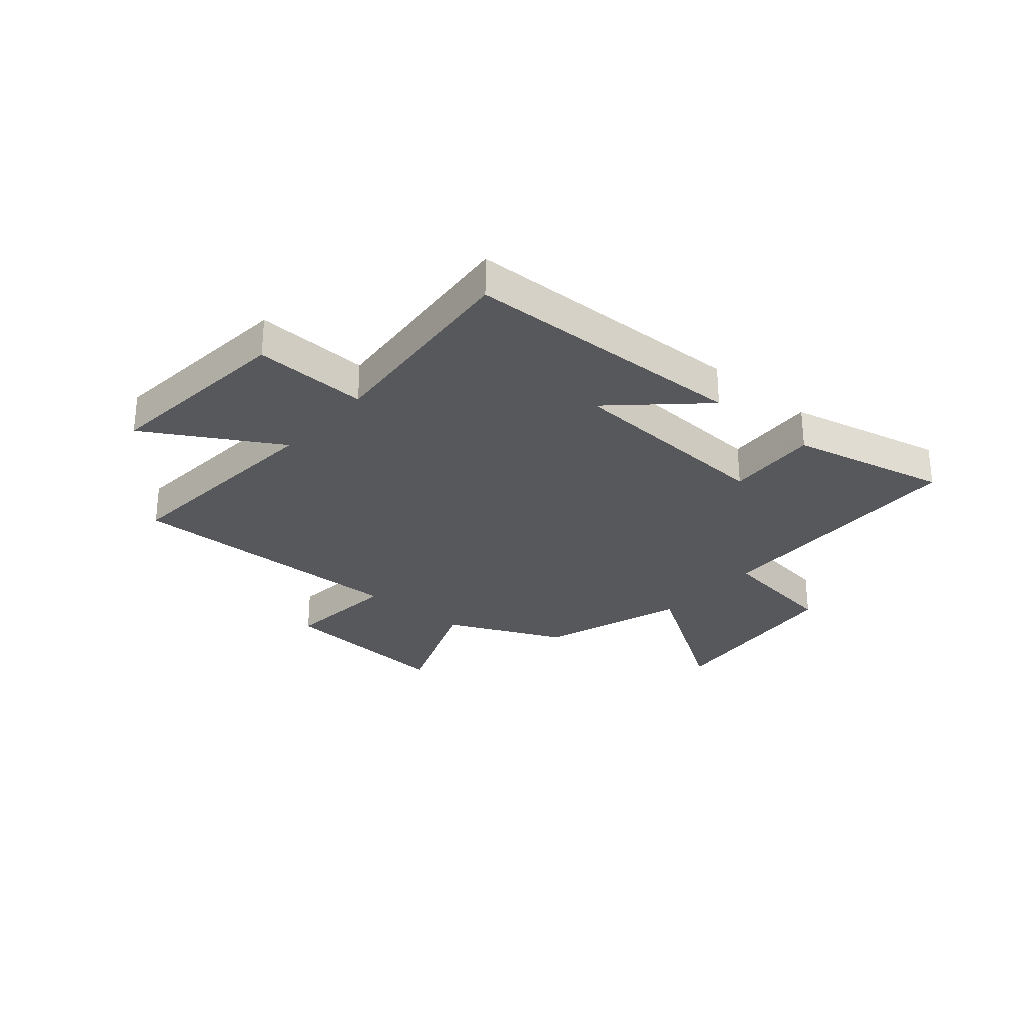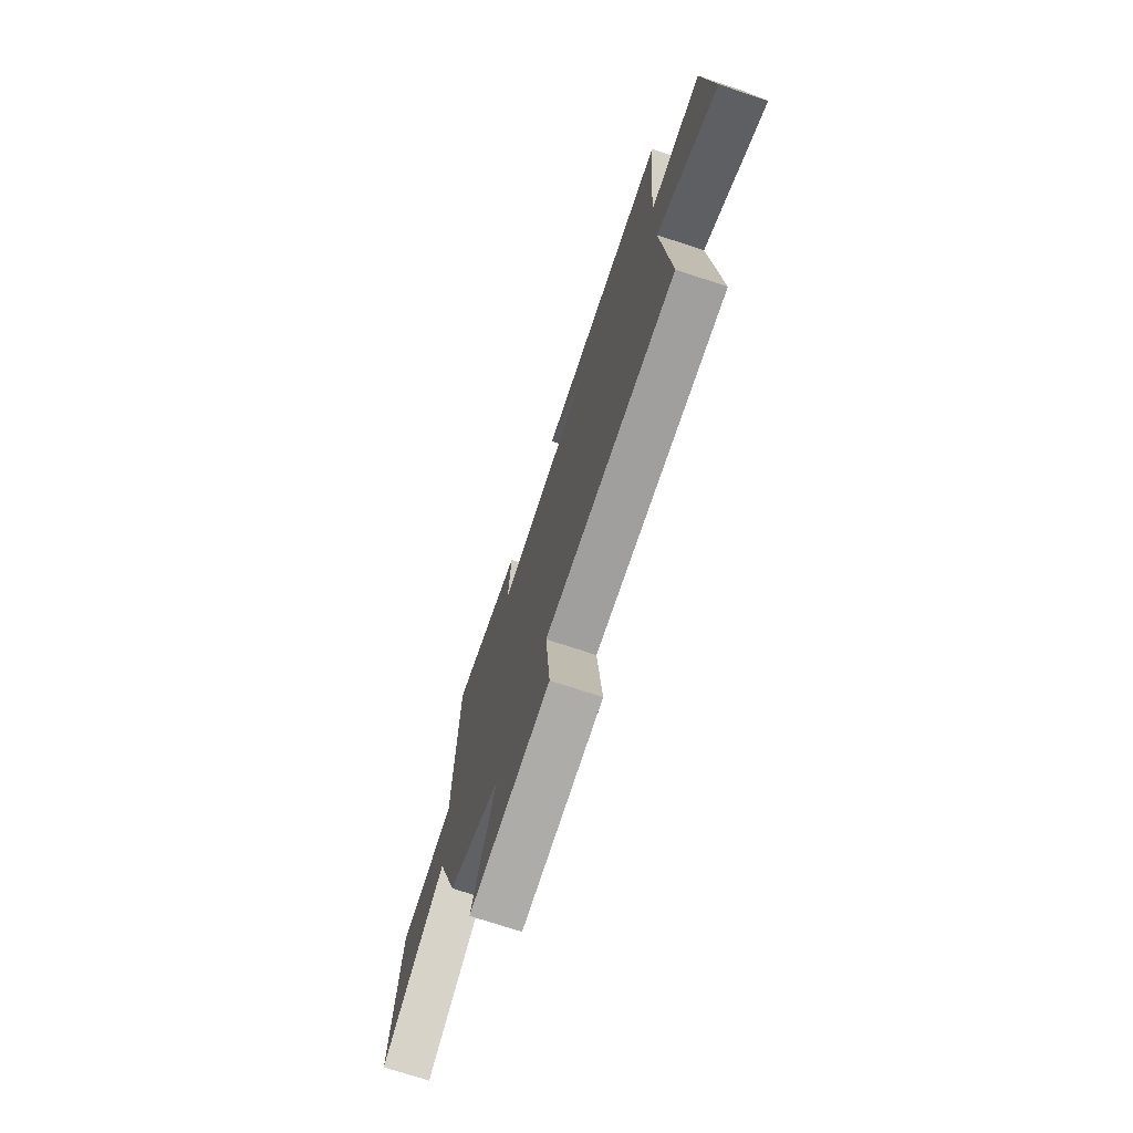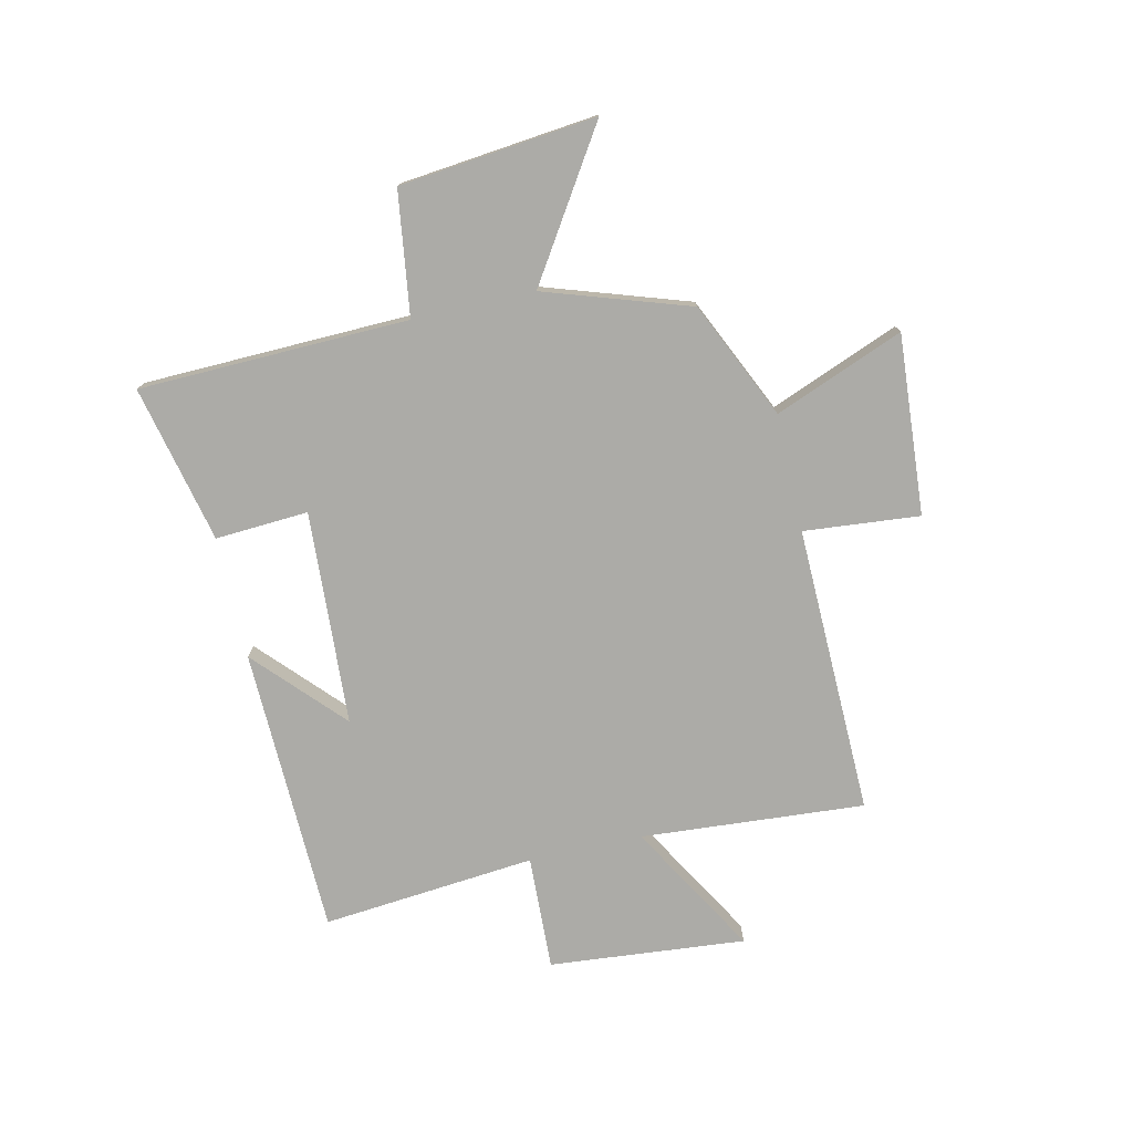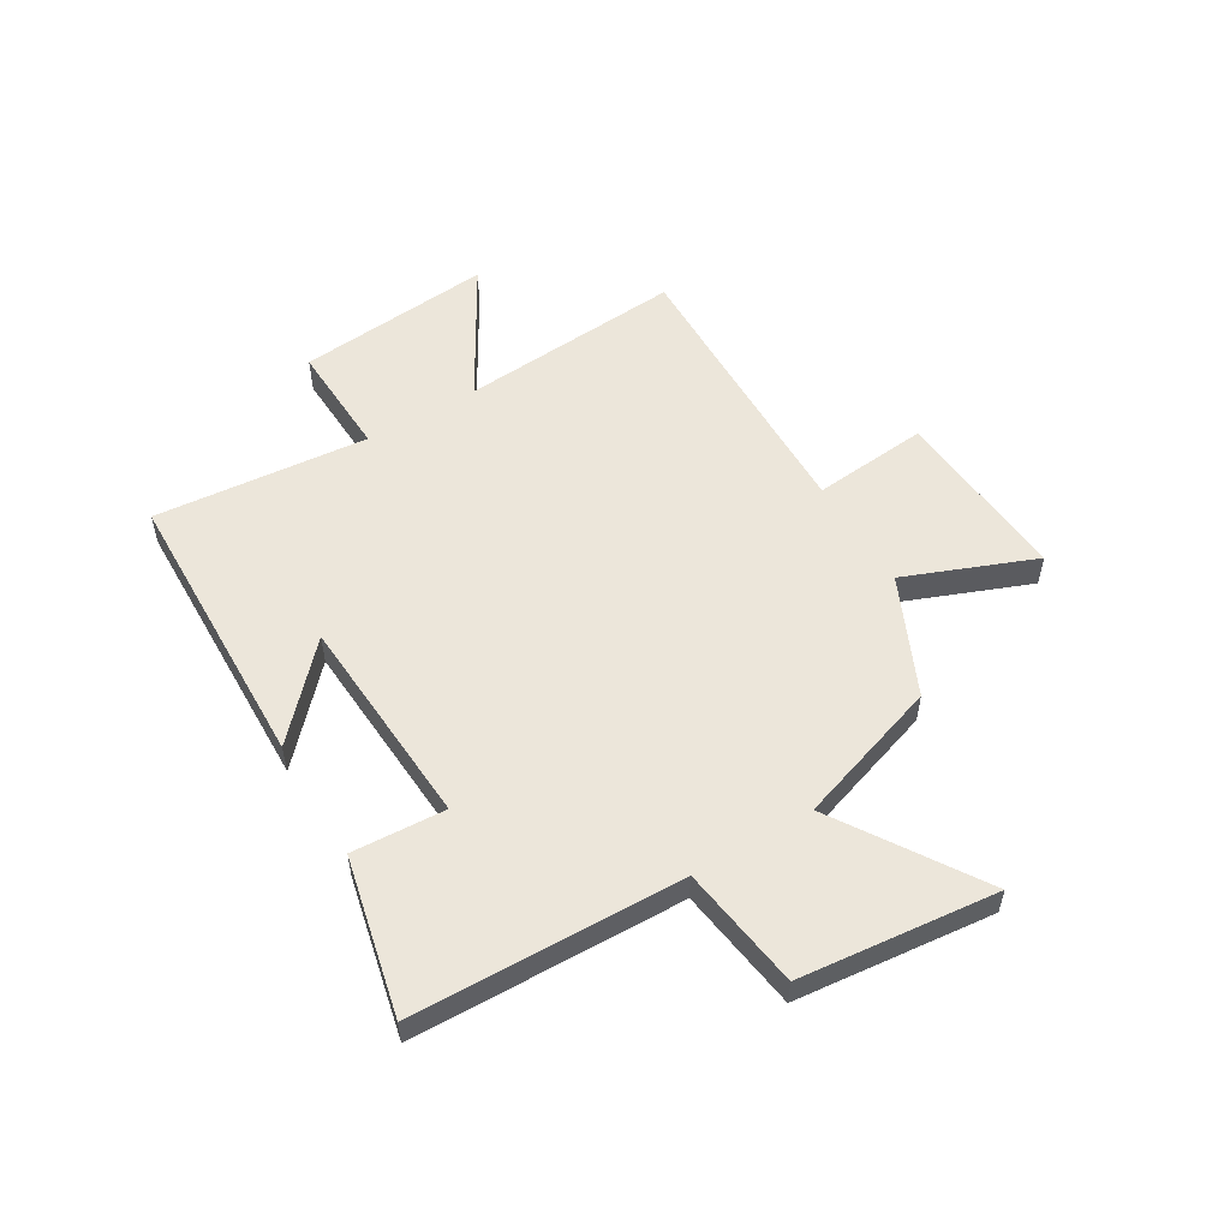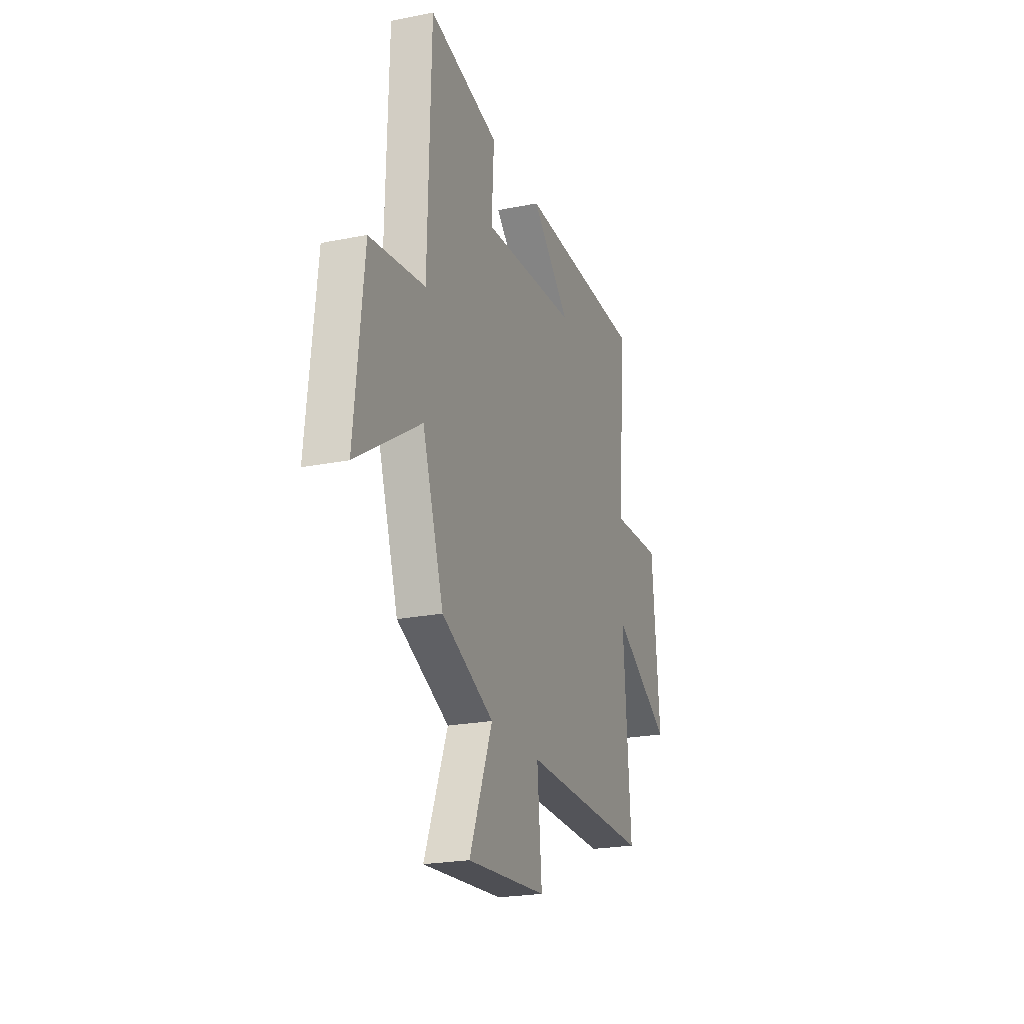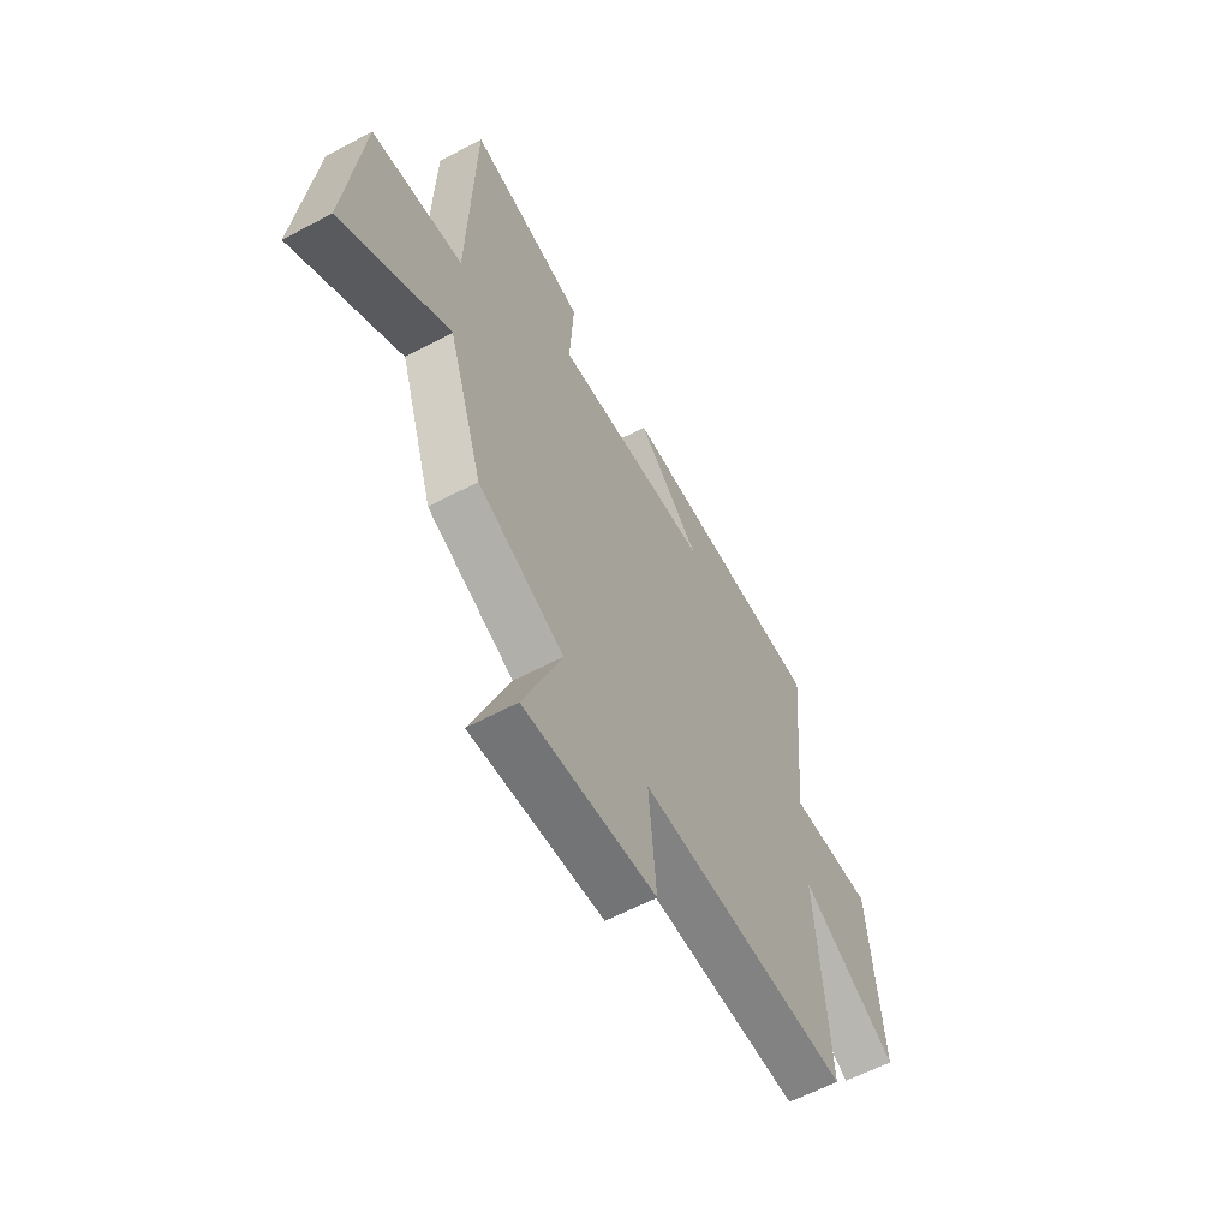
<metadata>
{"format":"obj","ext":"obj","renderer":"f3d","projection":"perspective","resolution":1024,"background":"white","views":[{"elev":-28.6,"azim":-40.8,"up":"+Y"},{"elev":-72.6,"azim":-108.3,"up":"+Z"},{"elev":-76.3,"azim":102.7,"up":"+Y"},{"elev":54.4,"azim":59.0,"up":"+Y"},{"elev":-22.5,"azim":109.1,"up":"+Z"},{"elev":-59.7,"azim":118.7,"up":"+Z"}]}
</metadata>
<code>
v -0.536 0.07 0.485
v -0.017 0.07 0.5
v -0.173 0.07 0.354
v 0.213 0.07 0.332
v 0.203 0.07 0.5
v 0.487 0.07 0.565
v 0.5 0.07 0.078
v 0.723 0.07 0.047
v 0.761 0.07 -0.309
v 0.5 0.07 -0.142
v 0.414 0.07 -0.403
v 0.203 0.07 -0.5
v 0.296 0.07 -0.733
v -0.028 0.07 -0.709
v -0.009 0.07 -0.5
v -0.53 0.07 -0.511
v -0.5 0.07 -0.107
v -0.739 0.07 -0.247
v -0.707 0.07 0.107
v -0.5 0.07 0.099
v -0.536 0 0.485
v -0.017 0 0.5
v -0.173 0 0.354
v 0.213 0 0.332
v 0.203 0 0.5
v 0.487 0 0.565
v 0.5 0 0.078
v 0.723 0 0.047
v 0.761 0 -0.309
v 0.5 0 -0.142
v 0.414 0 -0.403
v 0.203 0 -0.5
v 0.296 0 -0.733
v -0.028 0 -0.709
v -0.009 0 -0.5
v -0.53 0 -0.511
v -0.5 0 -0.107
v -0.739 0 -0.247
v -0.707 0 0.107
v -0.5 0 0.099
f 17 18 19 20
f 15 16 17
f 15 17 20
f 12 13 14 15
f 10 11 12 15
f 10 15 20 1
f 7 8 9 10
f 4 5 6 7
f 3 4 7 10
f 1 2 3
f 1 3 10
f 40 39 38 37
f 37 36 35
f 40 37 35
f 35 34 33 32
f 35 32 31 30
f 21 40 35 30
f 30 29 28 27
f 27 26 25 24
f 30 27 24 23
f 23 22 21
f 30 23 21
f 1 21 22 2
f 2 22 23 3
f 3 23 24 4
f 4 24 25 5
f 5 25 26 6
f 6 26 27 7
f 7 27 28 8
f 8 28 29 9
f 9 29 30 10
f 10 30 31 11
f 11 31 32 12
f 12 32 33 13
f 13 33 34 14
f 14 34 35 15
f 15 35 36 16
f 16 36 37 17
f 17 37 38 18
f 18 38 39 19
f 19 39 40 20
f 20 40 21 1

</code>
